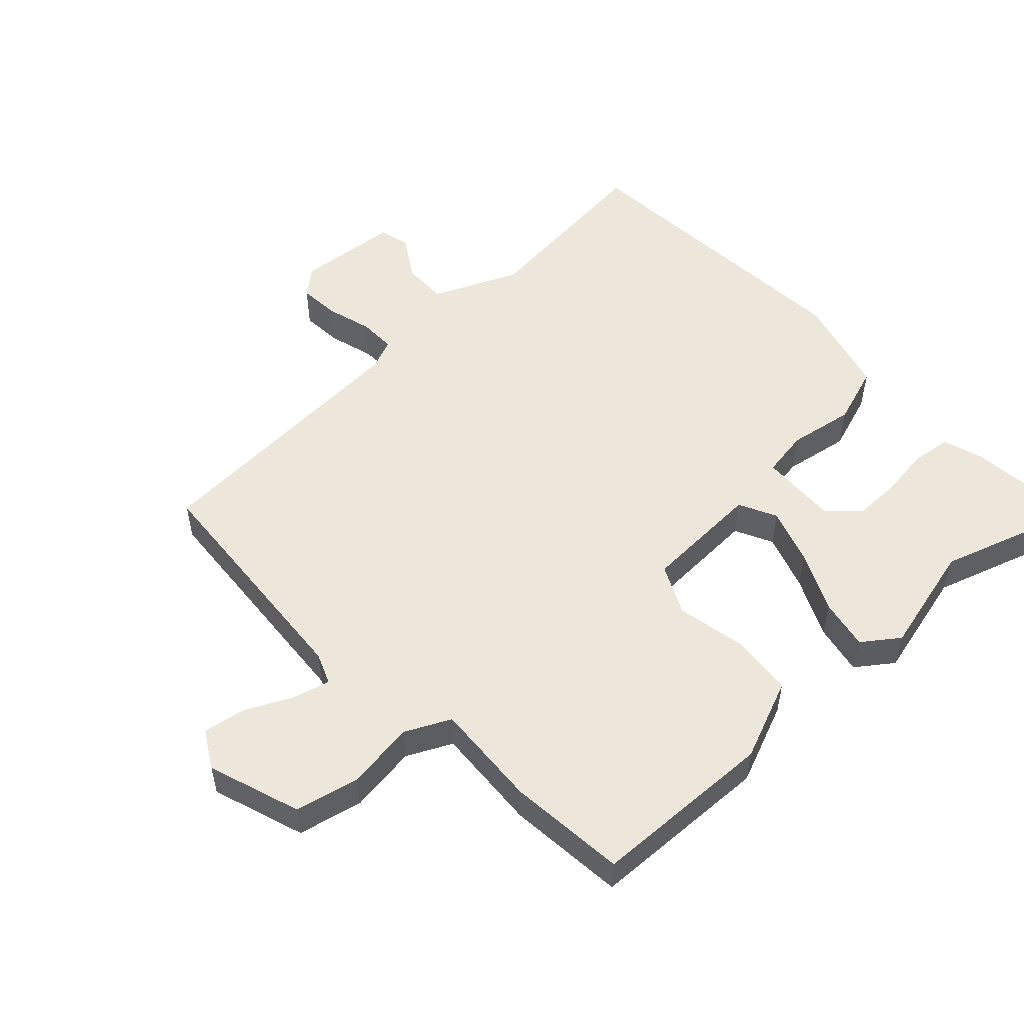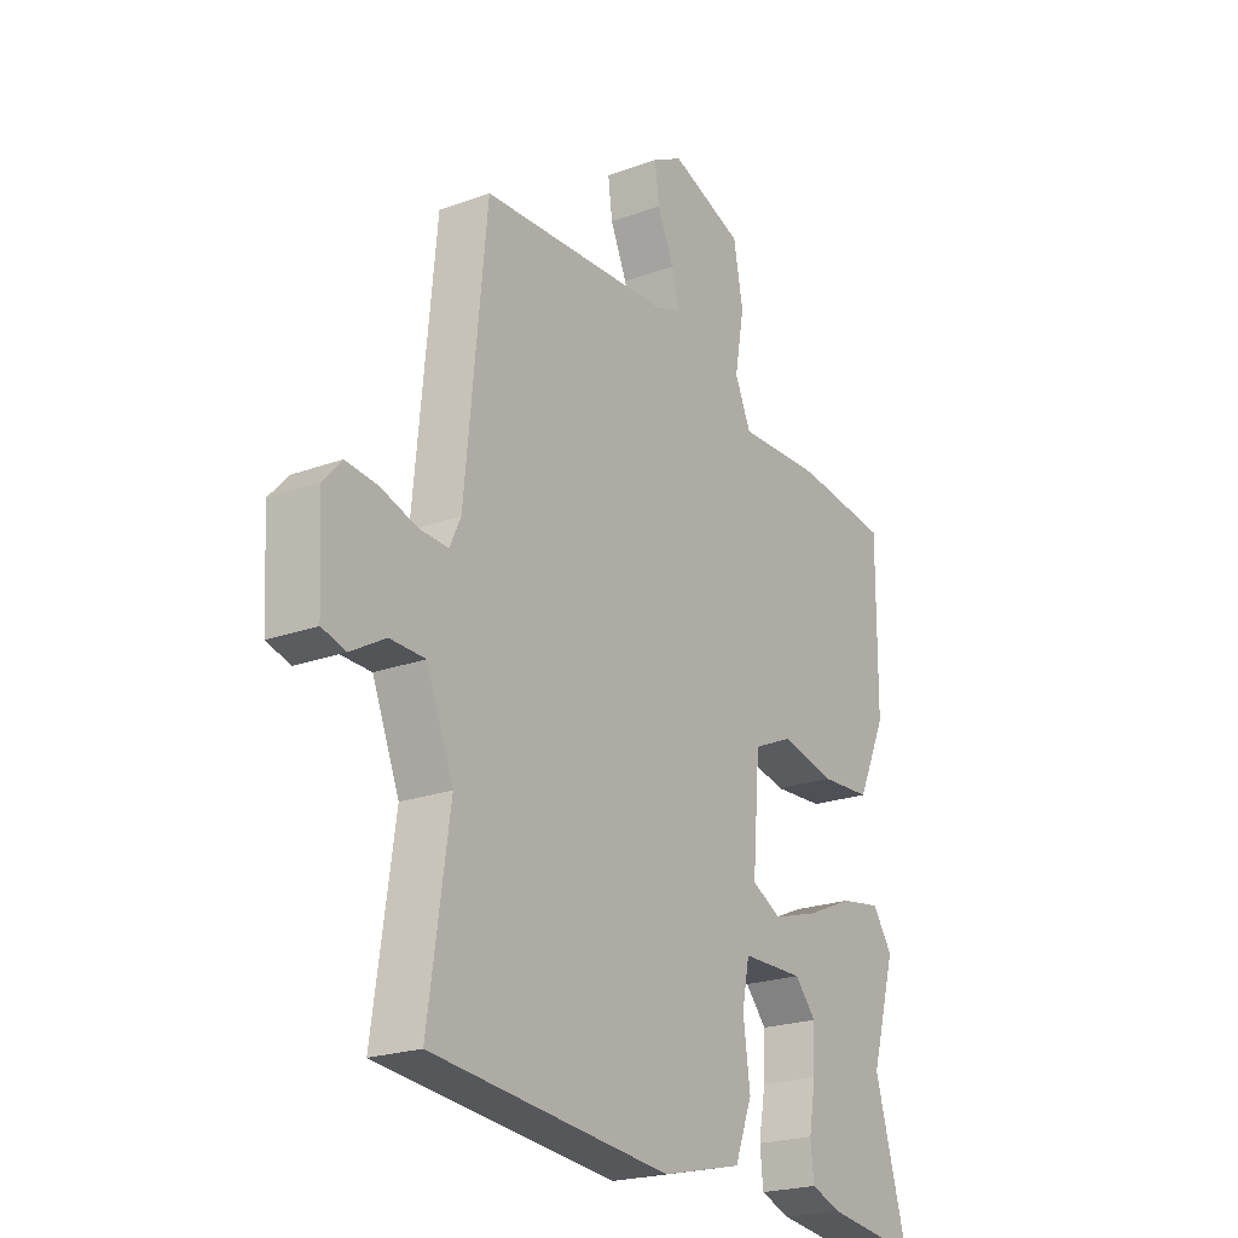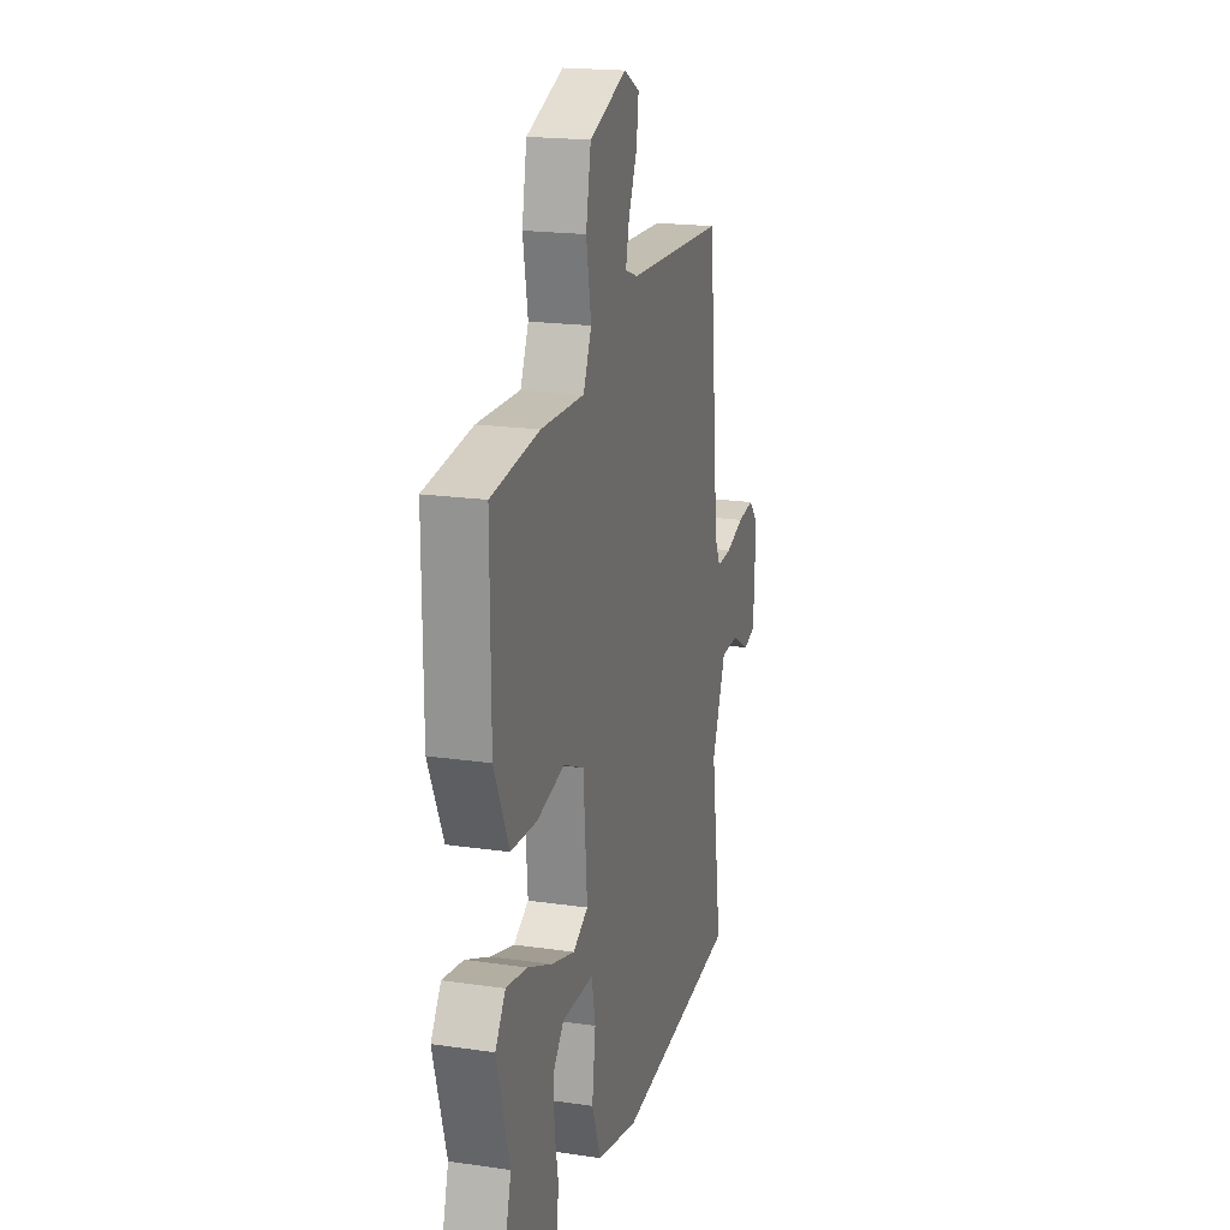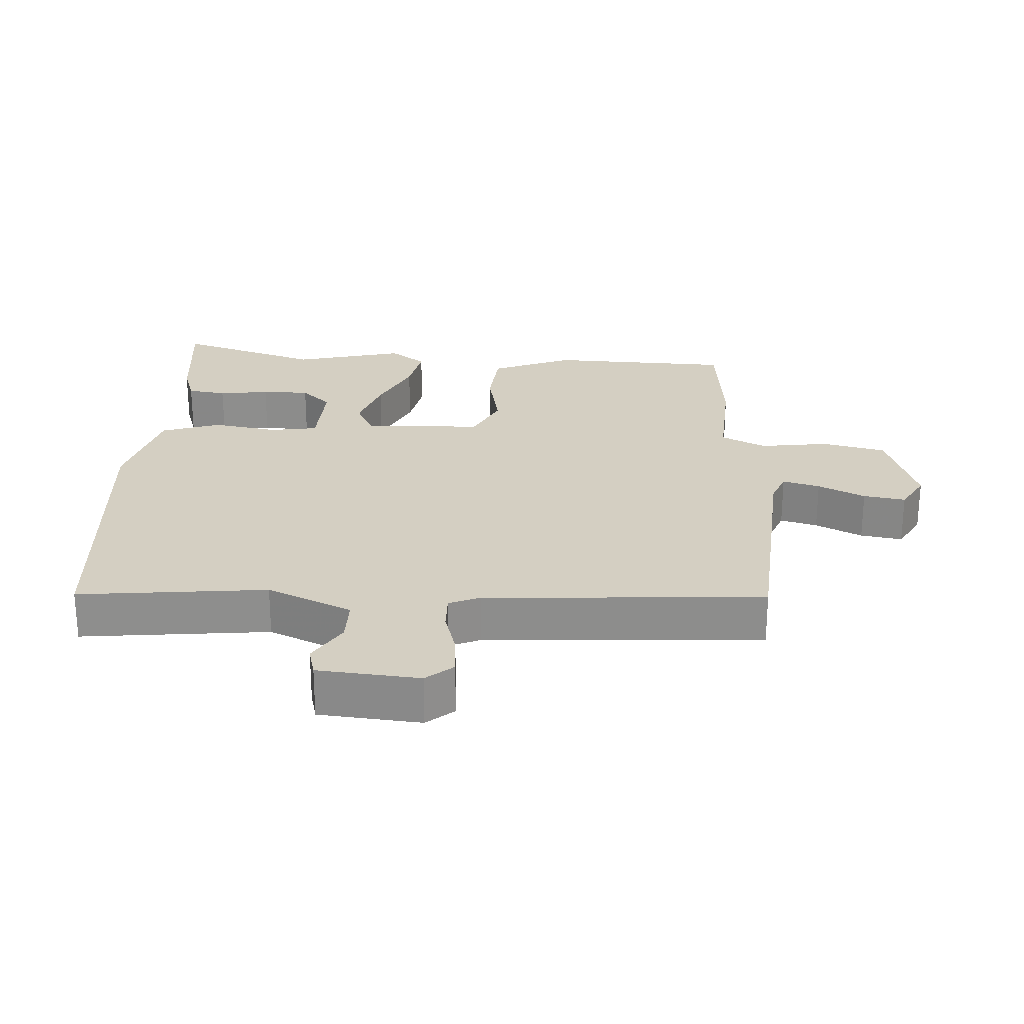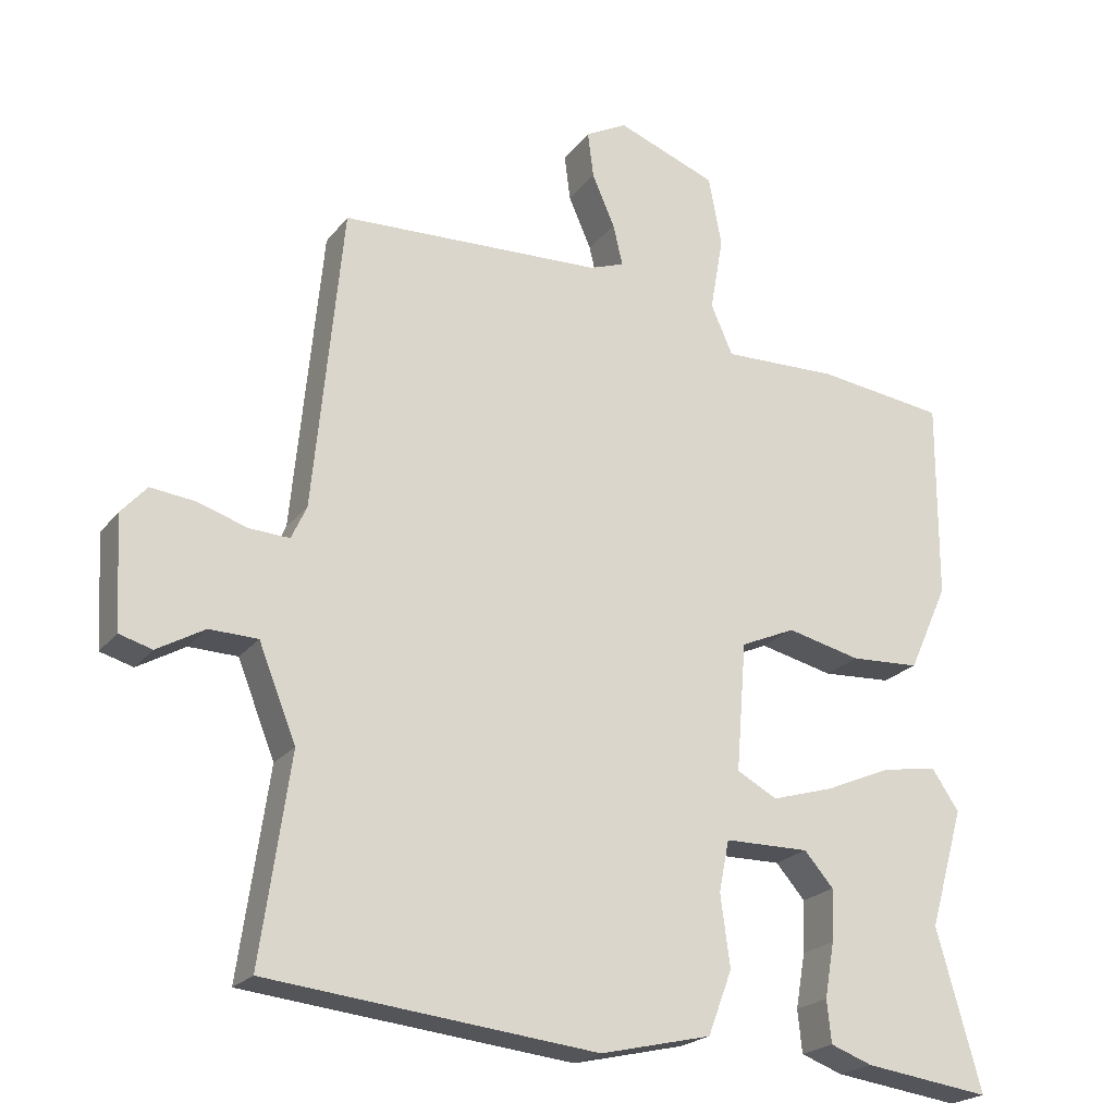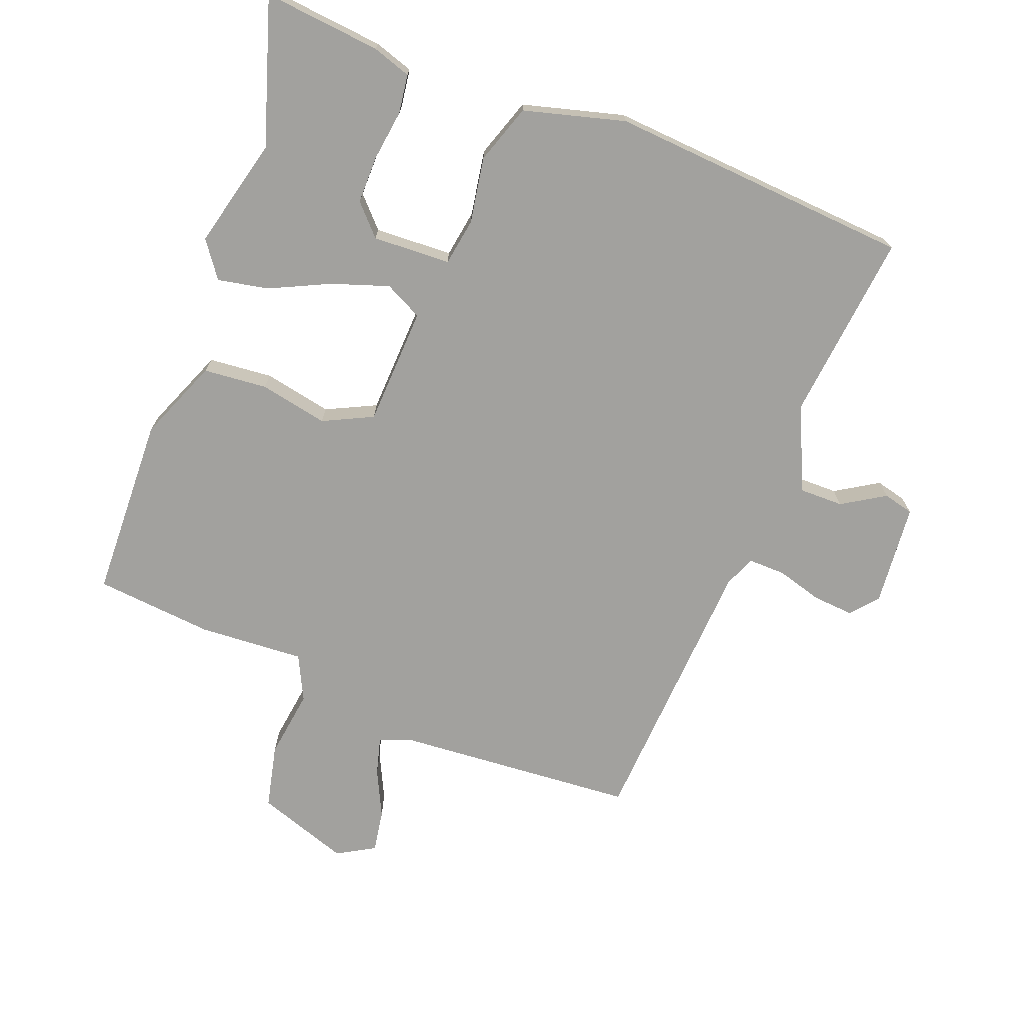
<metadata>
{"format":"obj","ext":"obj","renderer":"f3d","projection":"perspective","resolution":1024,"background":"white","views":[{"elev":52.9,"azim":49.1,"up":"+Y"},{"elev":-21.9,"azim":-57.1,"up":"+Z"},{"elev":19.2,"azim":105.4,"up":"+Z"},{"elev":25.5,"azim":-84.7,"up":"+Y"},{"elev":-21.7,"azim":-27.2,"up":"+Z"},{"elev":-72.1,"azim":161.1,"up":"+Y"}]}
</metadata>
<code>
v 0.45 0.07 -0.322
v 0.511 0.07 -0.539
v 0.338 0.07 -0.515
v 0.281 0.07 -0.494
v 0.275 0.07 -0.436
v 0.288 0.07 -0.361
v 0.291 0.07 -0.29
v 0.251 0.07 -0.244
v 0.135 0.07 -0.245
v 0.121 0.07 -0.315
v 0.134 0.07 -0.413
v 0.101 0.07 -0.5
v -0.051 0.07 -0.535
v -0.501 0.07 -0.486
v -0.461 0.07 -0.207
v -0.512 0.07 -0.079
v -0.578 0.07 -0.077
v -0.643 0.07 -0.114
v -0.688 0.07 -0.101
v -0.696 0.07 0.051
v -0.661 0.07 0.09
v -0.6 0.07 0.083
v -0.533 0.07 0.061
v -0.478 0.07 0.058
v -0.457 0.07 0.103
v -0.417 0.07 0.518
v -0.058 0.07 0.532
v -0.011 0.07 0.549
v -0.024 0.07 0.605
v -0.055 0.07 0.676
v -0.063 0.07 0.739
v -0.006 0.07 0.769
v 0.13 0.07 0.717
v 0.148 0.07 0.621
v 0.13 0.07 0.519
v 0.16 0.07 0.451
v 0.318 0.07 0.455
v 0.493 0.07 0.432
v 0.492 0.07 0.159
v 0.438 0.07 0.04
v 0.343 0.07 0.035
v 0.242 0.07 0.059
v 0.167 0.07 0.026
v 0.153 0.07 -0.15
v 0.208 0.07 -0.18
v 0.293 0.07 -0.155
v 0.384 0.07 -0.116
v 0.46 0.07 -0.104
v 0.497 0.07 -0.159
v 0.45 0 -0.322
v 0.511 0 -0.539
v 0.338 0 -0.515
v 0.281 0 -0.494
v 0.275 0 -0.436
v 0.288 0 -0.361
v 0.291 0 -0.29
v 0.251 0 -0.244
v 0.135 0 -0.245
v 0.121 0 -0.315
v 0.134 0 -0.413
v 0.101 0 -0.5
v -0.051 0 -0.535
v -0.501 0 -0.486
v -0.461 0 -0.207
v -0.512 0 -0.079
v -0.578 0 -0.077
v -0.643 0 -0.114
v -0.688 0 -0.101
v -0.696 0 0.051
v -0.661 0 0.09
v -0.6 0 0.083
v -0.533 0 0.061
v -0.478 0 0.058
v -0.457 0 0.103
v -0.417 0 0.518
v -0.058 0 0.532
v -0.011 0 0.549
v -0.024 0 0.605
v -0.055 0 0.676
v -0.063 0 0.739
v -0.006 0 0.769
v 0.13 0 0.717
v 0.148 0 0.621
v 0.13 0 0.519
v 0.16 0 0.451
v 0.318 0 0.455
v 0.493 0 0.432
v 0.492 0 0.159
v 0.438 0 0.04
v 0.343 0 0.035
v 0.242 0 0.059
v 0.167 0 0.026
v 0.153 0 -0.15
v 0.208 0 -0.18
v 0.293 0 -0.155
v 0.384 0 -0.116
v 0.46 0 -0.104
v 0.497 0 -0.159
f 46 47 48 49
f 45 46 49 1
f 44 45 1
f 39 40 41 42
f 37 38 39 42
f 36 37 42 43
f 35 36 43 44
f 33 34 35
f 32 33 35
f 29 30 31 32
f 28 29 32 35
f 27 28 35 44
f 25 26 27 44
f 20 21 22 23
f 20 23 24
f 17 18 19 20
f 16 17 20 24
f 15 16 24 25
f 13 14 15
f 10 11 12 13
f 9 10 13 15
f 8 9 15 25
f 3 4 5 6
f 3 6 7
f 2 3 7
f 1 2 7 8
f 1 8 25 44
f 98 97 96 95
f 50 98 95 94
f 50 94 93
f 91 90 89 88
f 91 88 87 86
f 92 91 86 85
f 93 92 85 84
f 84 83 82
f 84 82 81
f 81 80 79 78
f 84 81 78 77
f 93 84 77 76
f 93 76 75 74
f 72 71 70 69
f 73 72 69
f 69 68 67 66
f 73 69 66 65
f 74 73 65 64
f 64 63 62
f 62 61 60 59
f 64 62 59 58
f 74 64 58 57
f 55 54 53 52
f 56 55 52
f 56 52 51
f 57 56 51 50
f 93 74 57 50
f 1 50 51 2
f 2 51 52 3
f 3 52 53 4
f 4 53 54 5
f 5 54 55 6
f 6 55 56 7
f 7 56 57 8
f 8 57 58 9
f 9 58 59 10
f 10 59 60 11
f 11 60 61 12
f 12 61 62 13
f 13 62 63 14
f 14 63 64 15
f 15 64 65 16
f 16 65 66 17
f 17 66 67 18
f 18 67 68 19
f 19 68 69 20
f 20 69 70 21
f 21 70 71 22
f 22 71 72 23
f 23 72 73 24
f 24 73 74 25
f 25 74 75 26
f 26 75 76 27
f 27 76 77 28
f 28 77 78 29
f 29 78 79 30
f 30 79 80 31
f 31 80 81 32
f 32 81 82 33
f 33 82 83 34
f 34 83 84 35
f 35 84 85 36
f 36 85 86 37
f 37 86 87 38
f 38 87 88 39
f 39 88 89 40
f 40 89 90 41
f 41 90 91 42
f 42 91 92 43
f 43 92 93 44
f 44 93 94 45
f 45 94 95 46
f 46 95 96 47
f 47 96 97 48
f 48 97 98 49
f 49 98 50 1

</code>
